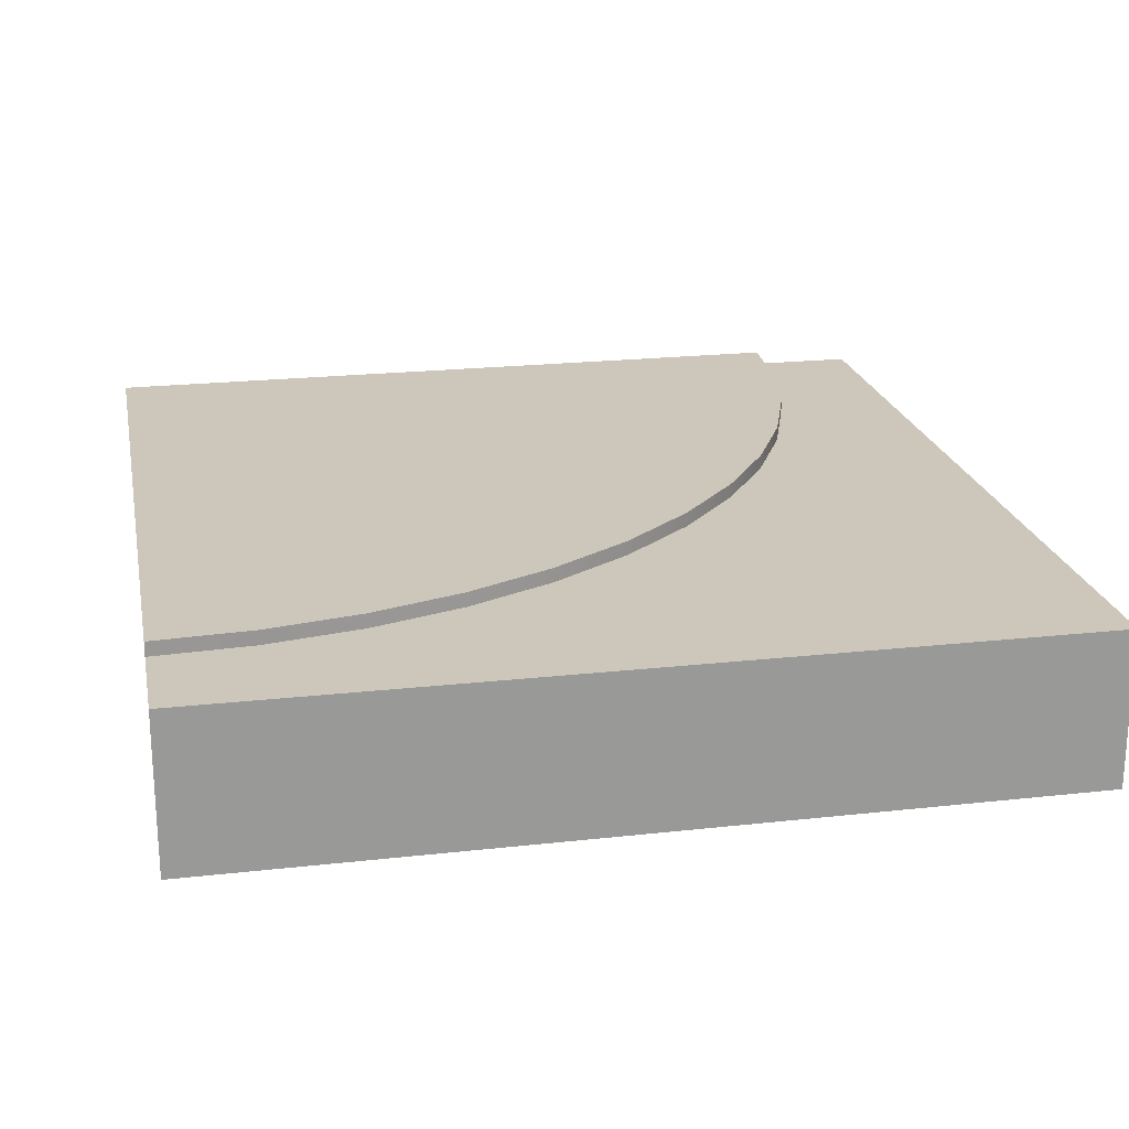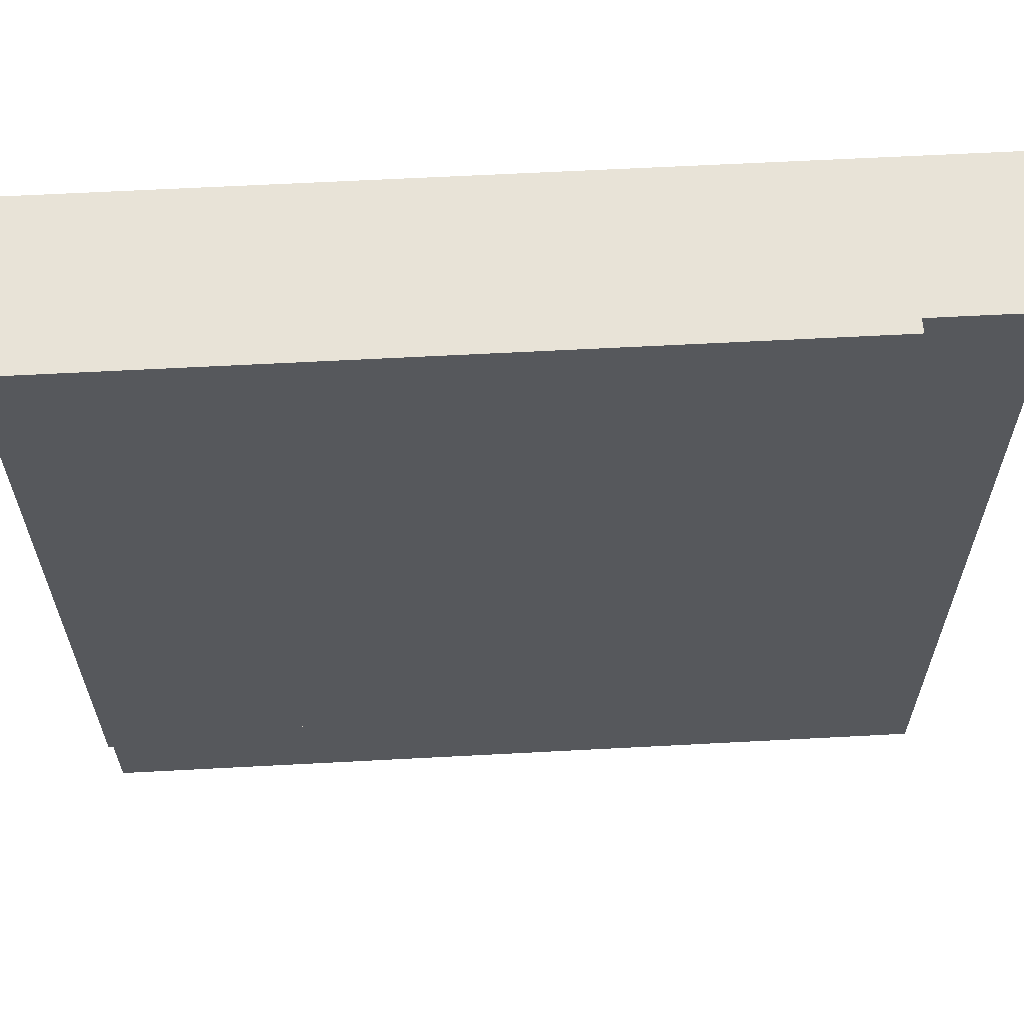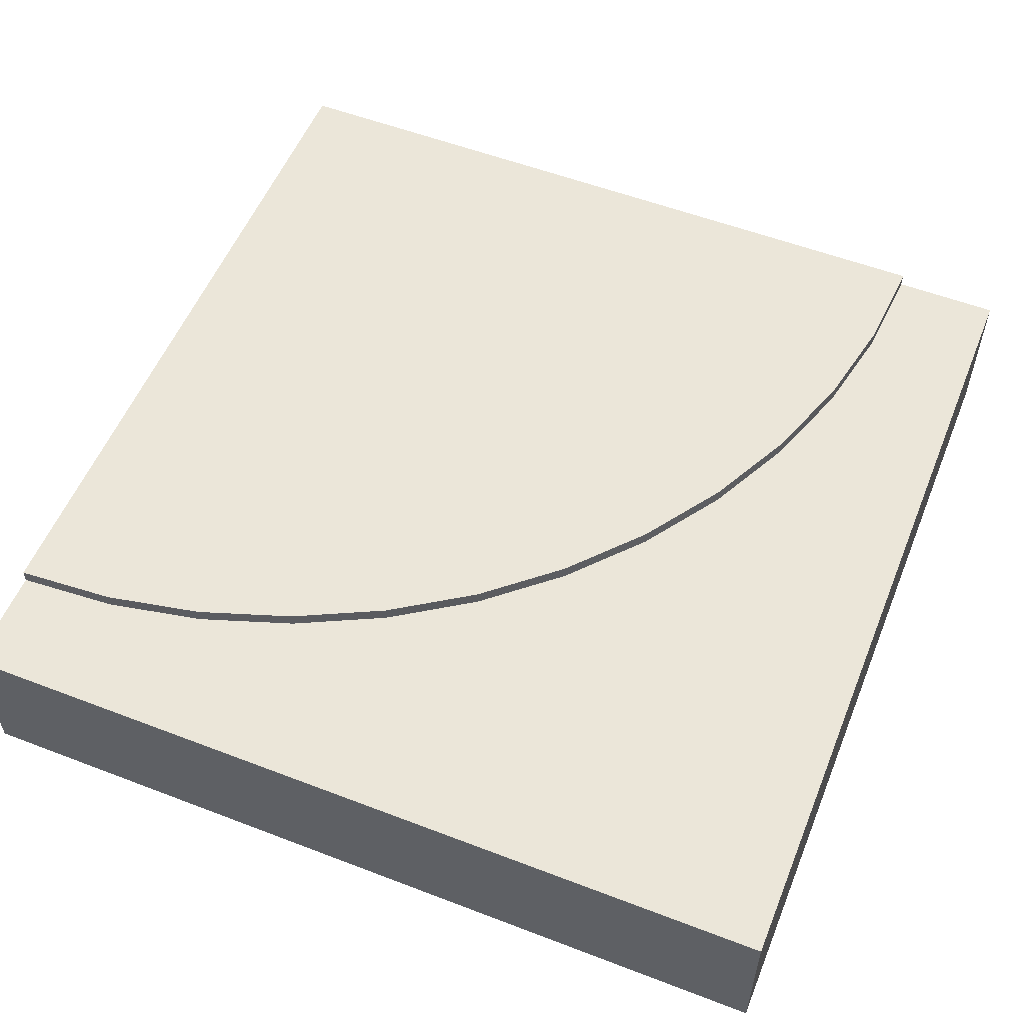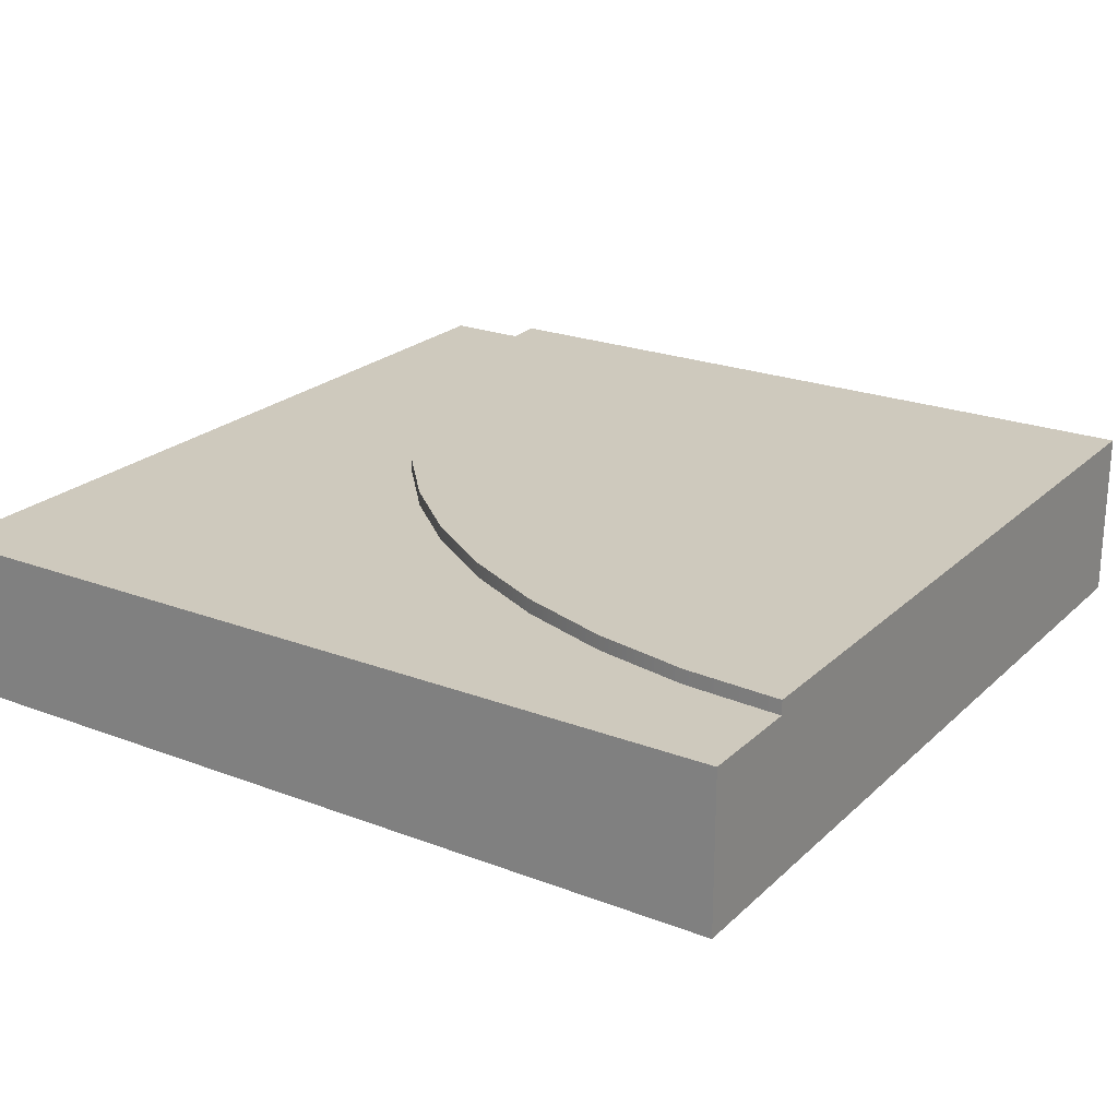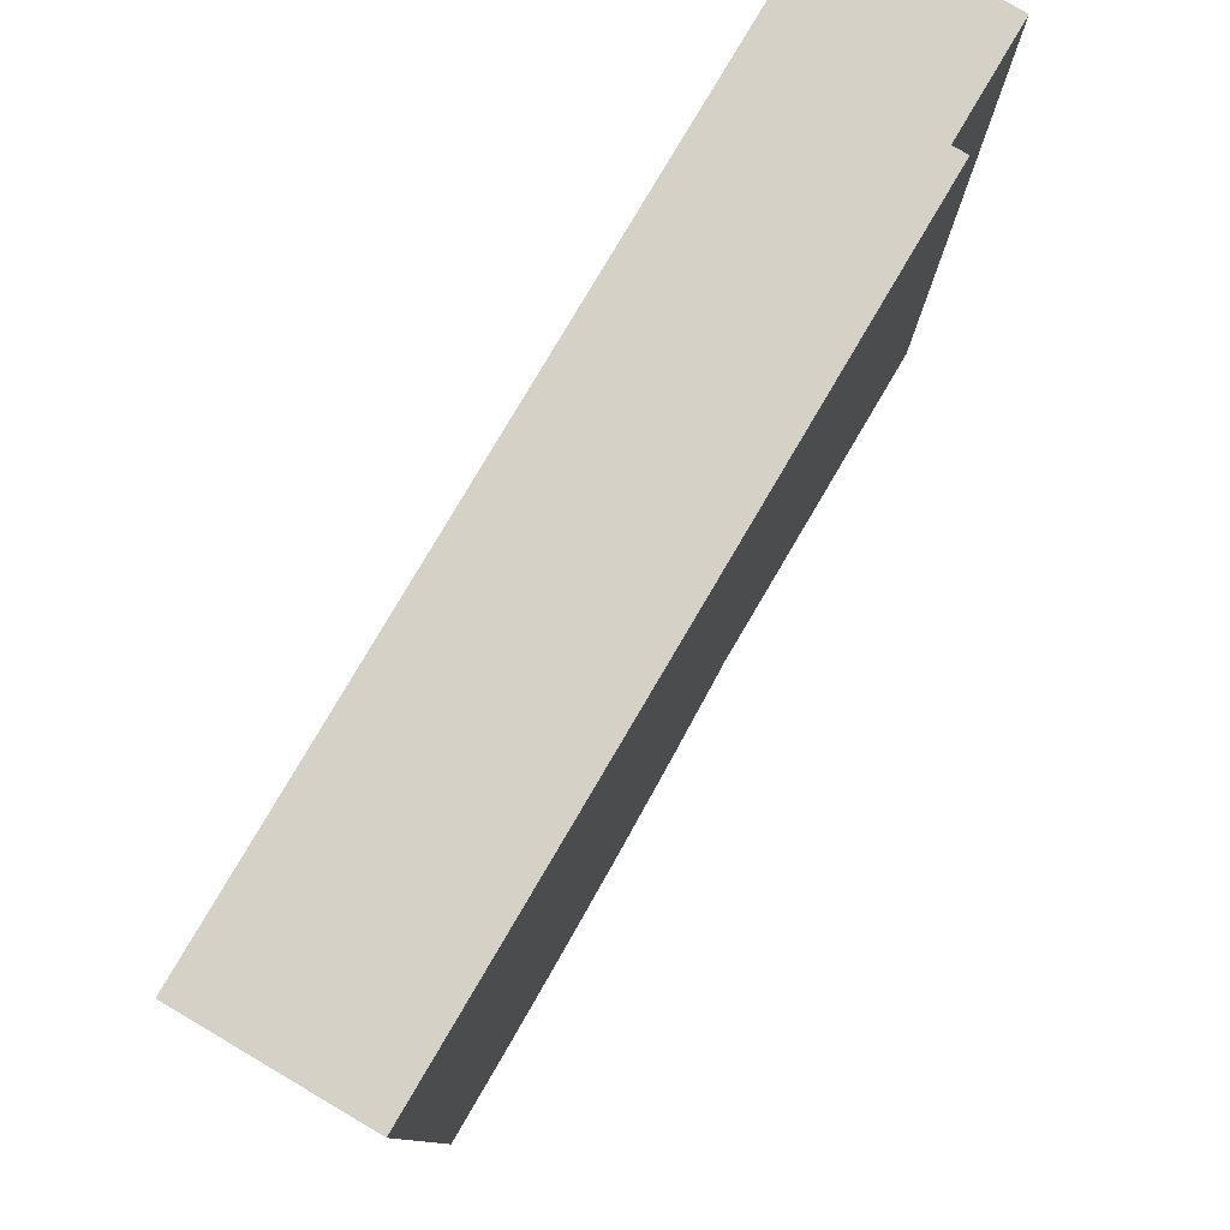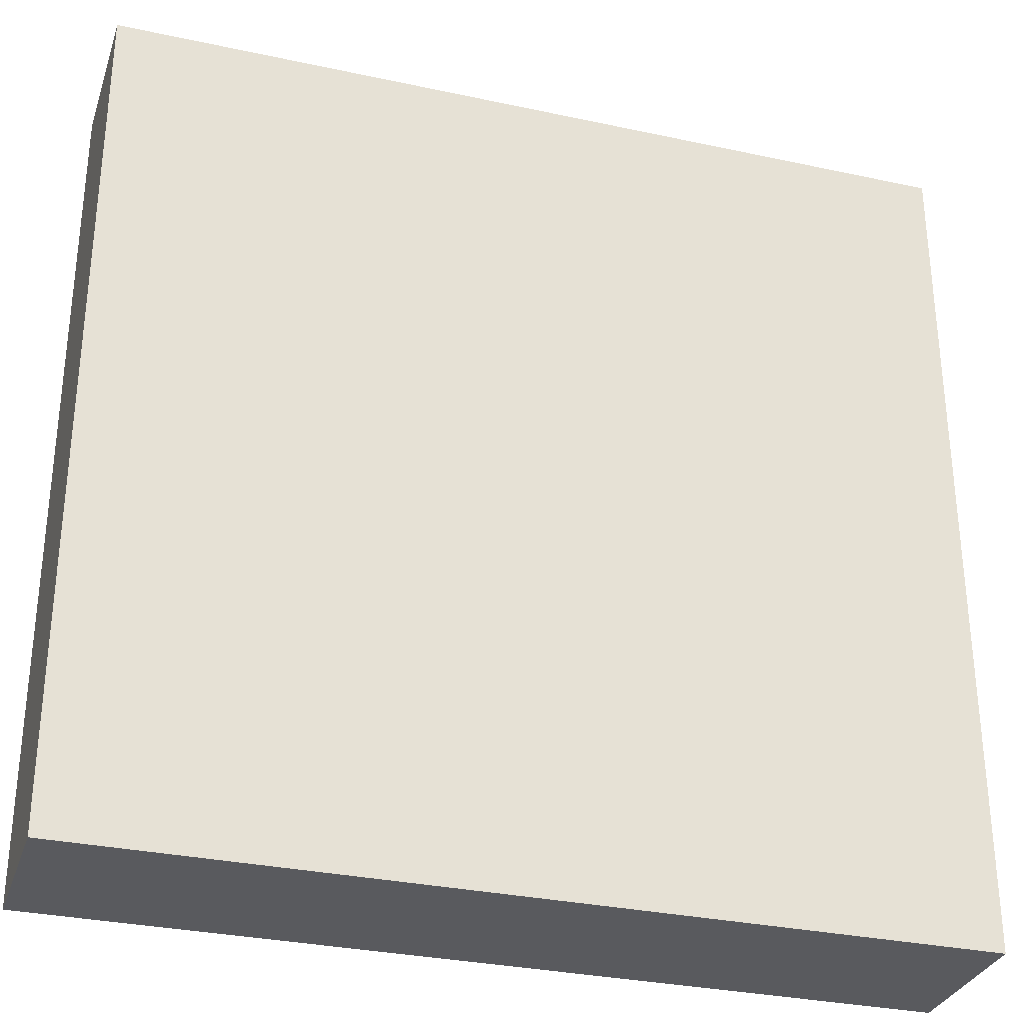
<metadata>
{"format":"obj","ext":"obj","renderer":"f3d","projection":"perspective","resolution":1024,"background":"white","views":[{"elev":21.4,"azim":168.8,"up":"+Y"},{"elev":62.0,"azim":176.9,"up":"+Z"},{"elev":55.3,"azim":-158.0,"up":"+Y"},{"elev":22.7,"azim":-56.8,"up":"+Y"},{"elev":79.6,"azim":120.5,"up":"+Z"},{"elev":-31.3,"azim":-17.1,"up":"+Z"}]}
</metadata>
<code>
o roadTile_054
v 1.144 0.6 -1.856
v 1.402 0.6 -2.083
v 1.402 0.55 -2.083
v 1.144 0.55 -1.856
v 3 0.6 -2.25
v 3 0.6 -2.625
v 2.657 0.6 -2.603
v 2.321 0.6 -2.536
v 1.995 0.6 -2.425
v 1.688 0.6 -2.273
v 0.9174 0.6 -1.598
v 0.7267 0.6 -1.312
v 0.5748 0.6 -1.005
v 0.4644 0.6 -0.6794
v 0.3975 0.6 -0.3426
v 0.375 0.6 0
v 0.75 0.6 0
v 0.7692 0.6 -0.2937
v 0.8267 0.6 -0.5823
v 0.9213 0.6 -0.861
v 1.051 0.6 -1.125
v 1.215 0.6 -1.37
v 1.409 0.6 -1.591
v 1.63 0.6 -1.785
v 1.875 0.6 -1.949
v 2.139 0.6 -2.079
v 2.418 0.6 -2.173
v 2.706 0.6 -2.231
v 3 0 -0
v 3 0 -2.625
v 3 0.55 -2.625
v 3 0.3 -2.25
v 3 0.3 0
v 0 0 -3
v 3 0 -3
v 0.375 0 -0
v 0 0 -0
v 3 0.55 -3
v 0 0.55 -3
v 0 0.55 0
v 0.375 0.55 0
v 0.3975 0.55 -0.3426
v 0.4644 0.55 -0.6794
v 0.5748 0.55 -1.005
v 0.7267 0.55 -1.312
v 0.9174 0.55 -1.598
v 1.688 0.55 -2.273
v 1.995 0.55 -2.425
v 2.321 0.55 -2.536
v 2.657 0.55 -2.603
v 0.75 0.3 0
v 3 0.6 0
f 30 31 32
f 41 36 51
f 49 8 7 50
f 25 26 9 10
f 16 17 18 15
f 19 20 13 14
f 12 21 22 11
f 11 22 23 1
f 26 27 8 9
f 20 21 12 13
f 2 24 25 10
f 27 28 7 8
f 6 7 28 5
f 15 18 19 14
f 33 29 32
f 29 30 32
f 51 17 16 41
f 24 2 1 23
f 4 1 2 3
f 50 7 6 31
f 5 32 31 6
f 36 29 51
f 29 33 51
f 41 16 15 42
f 42 15 14 43
f 43 14 13 44
f 44 13 12 45
f 45 12 11 46
f 46 11 1 4
f 3 2 10 47
f 47 10 9 48
f 48 9 8 49
f 4 3 39
f 34 30 29 36
f 37 34 36
f 34 35 30
f 39 40 43
f 40 41 42
f 40 42 43
f 31 38 50
f 38 39 49
f 50 38 49
f 39 43 44
f 48 49 39
f 39 44 45
f 39 45 46
f 47 48 39
f 3 47 39
f 39 46 4
f 40 37 36 41
f 39 34 37 40
f 39 38 35 34
f 35 38 31 30
f 19 18 52
f 52 17 51 33
f 17 52 18
f 52 5 28
f 27 52 28
f 27 26 52
f 26 25 52
f 25 24 52
f 24 23 52
f 23 22 52
f 22 21 52
f 21 20 52
f 20 19 52
f 5 52 33 32

</code>
